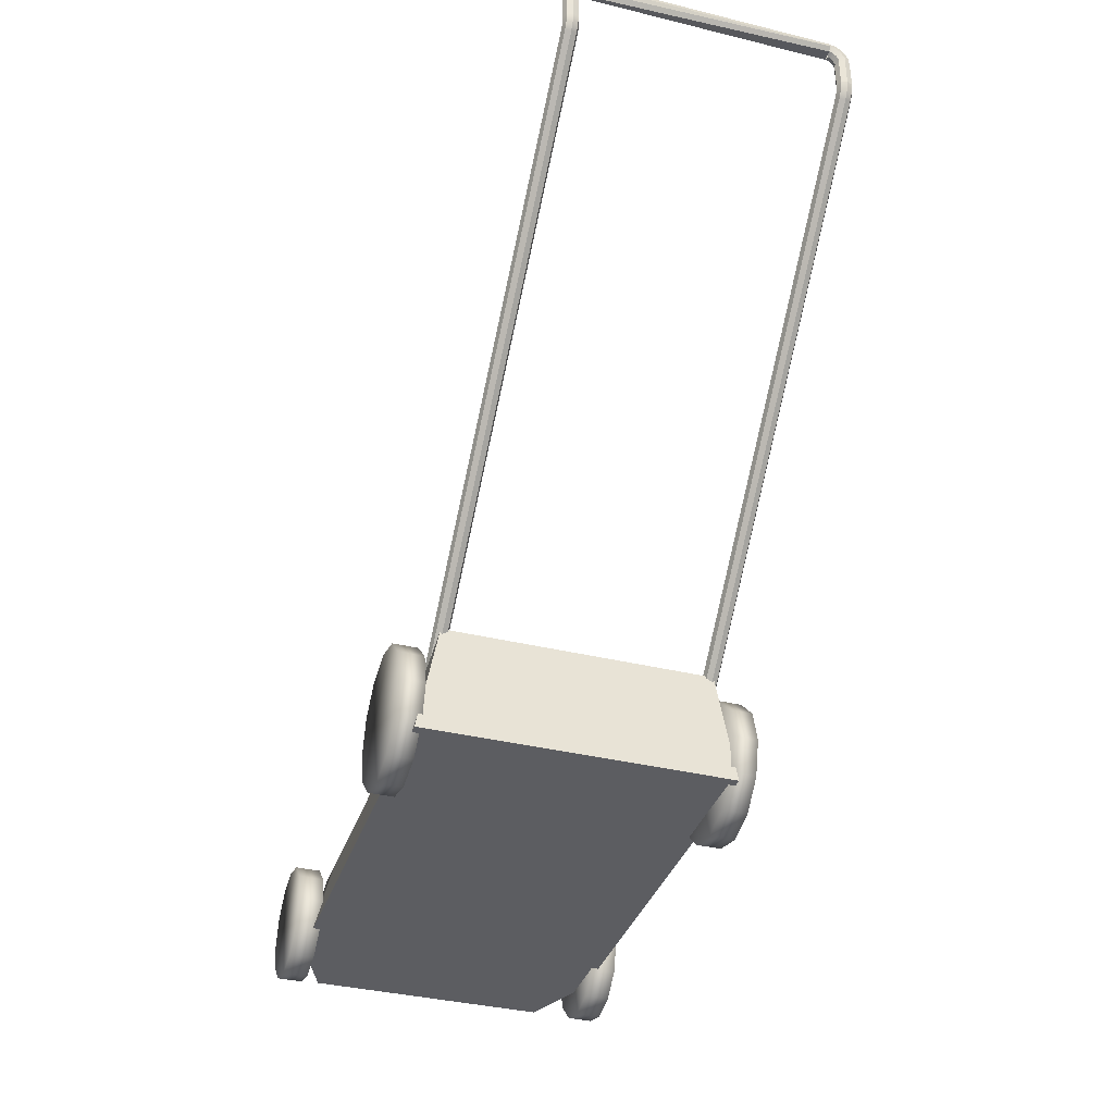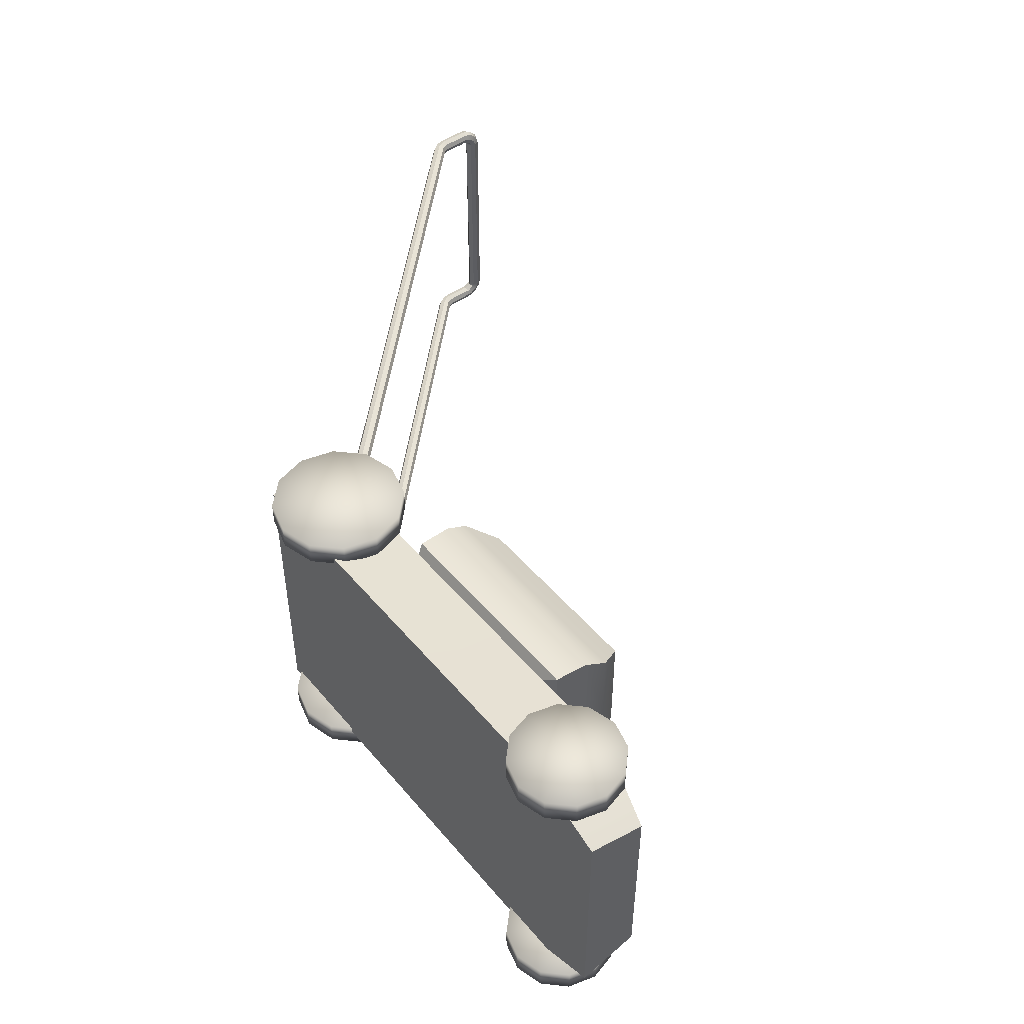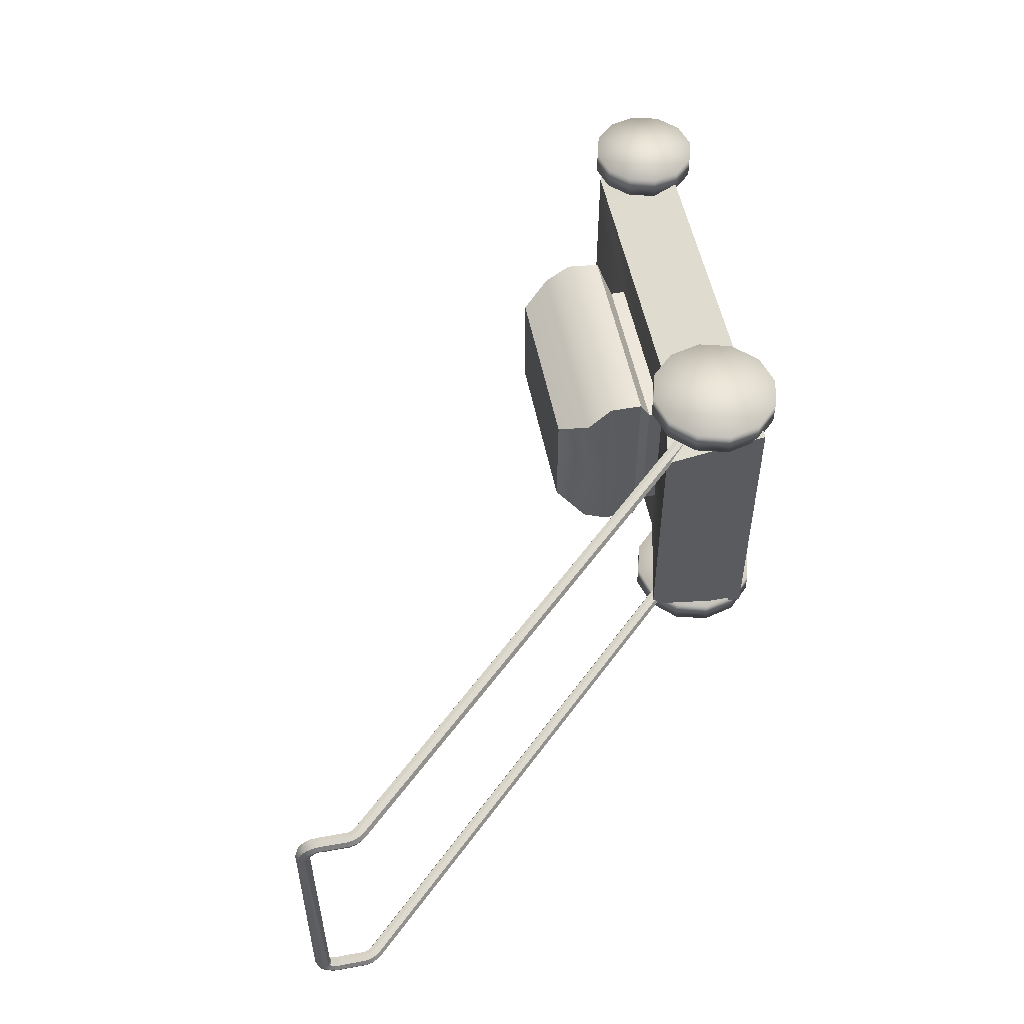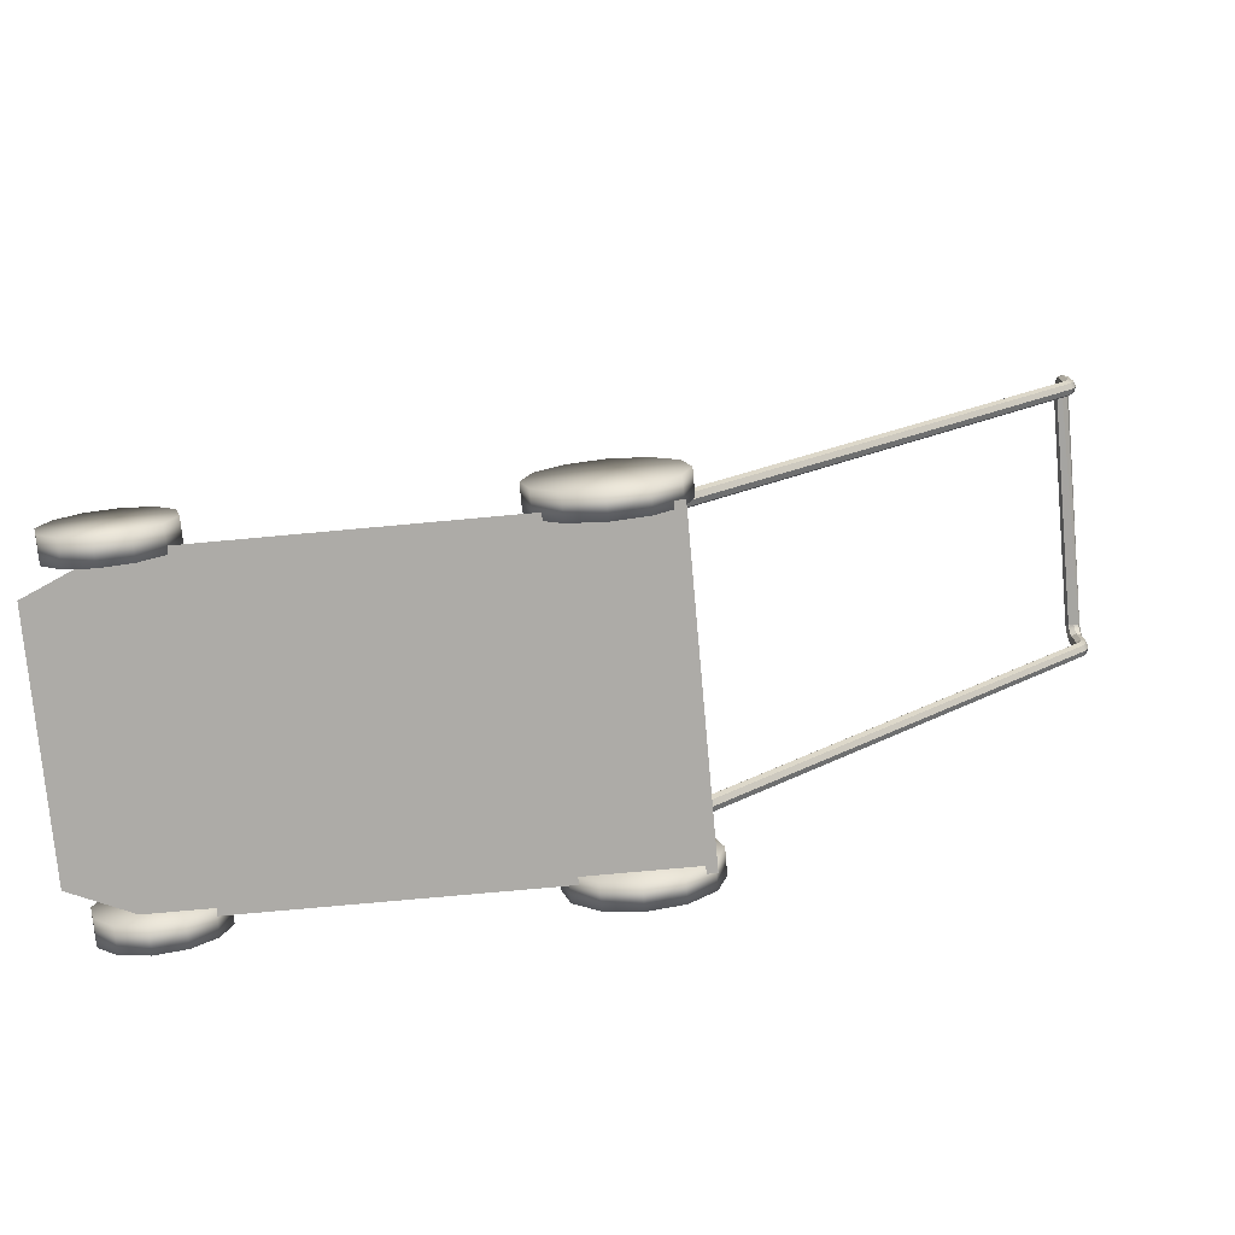
<metadata>
{"format":"obj","ext":"obj","renderer":"f3d","projection":"perspective","resolution":1024,"background":"white","views":[{"elev":-36.4,"azim":-107.7,"up":"+Y"},{"elev":48.4,"azim":51.9,"up":"+Z"},{"elev":52.4,"azim":-101.0,"up":"+Z"},{"elev":-76.4,"azim":-174.8,"up":"+Y"}]}
</metadata>
<code>
g default
v 44.11 45.65 -78.19
v 32.62 57.14 -78.19
v 16.91 61.35 -78.19
v 1.209 57.14 -78.19
v -10.29 45.65 -78.19
v -14.5 29.94 -78.19
v -10.29 14.24 -78.19
v 1.209 2.743 -78.19
v 16.91 -1.465 -78.19
v 32.62 2.743 -78.19
v 44.11 14.24 -78.19
v 48.32 29.94 -78.19
v 44.11 45.65 -66.83
v 32.62 57.14 -66.83
v 16.91 61.35 -66.83
v 1.209 57.14 -66.83
v -10.29 45.65 -66.83
v -14.5 29.94 -66.83
v -10.29 14.24 -66.83
v 1.209 2.743 -66.83
v 16.91 -1.465 -66.83
v 32.62 2.743 -66.83
v 44.11 14.24 -66.83
v 48.32 29.94 -66.83
v 16.91 29.94 -78.19
v 16.91 29.94 -66.83
v -11 10.56 70.01
v 230.1 10.56 54.97
v -11 60.19 60.62
v 230.1 38.68 47.6
v -11 60.19 -60.63
v 230.1 38.68 -47.6
v -11 10.56 -70.01
v 230.1 10.56 -54.97
v 195.5 10.56 70.01
v 195.5 10.56 -70.01
v 195.5 47.79 -60.63
v 195.5 47.79 60.62
v 41.37 10.56 70.01
v 41.37 10.56 -70.01
v 41.37 47.79 -60.63
v 41.37 47.79 60.62
v -11 60.19 -0.000511
v 42.72 47.79 -0.000511
v 195.5 47.79 -0.000511
v 230.1 38.68 -0.000511
v 230.1 10.56 -0.000511
v 195.5 10.56 -0.000511
v 41.37 10.56 -0.000511
v -11 10.56 -0.000511
v -11 10.56 -35.01
v 41.37 10.56 -35.01
v 195.5 10.56 -35.01
v 230.1 10.56 -27.48
v 230.1 38.68 -27.48
v 195.5 47.79 -35.01
v 42.72 47.79 -35.01
v -11 60.19 -35.01
v -11 60.19 35.01
v 42.72 47.79 35.01
v 195.5 47.79 35.01
v 230.1 38.68 27.48
v 230.1 10.56 27.48
v 195.5 10.56 35.01
v 41.37 10.56 35.01
v -11 10.56 35.01
v 177.4 10.56 70.01
v 177.4 47.79 60.62
v 132.2 47.79 35.01
v 132.2 47.79 -0.000511
v 132.2 47.79 -35.01
v 177.4 47.79 -60.63
v 177.4 10.56 -70.01
v 177.4 10.56 -35.01
v 177.4 10.56 -0.000511
v 177.4 10.56 35.01
v 132.2 54.84 -0.000511
v 132.2 54.84 -35.01
v 42.72 54.84 -35.01
v 42.72 54.84 -0.000511
v 132.2 54.84 35.01
v 42.72 54.84 35.01
v 145.4 60.27 -0.000511
v 145.4 60.27 -45.4
v 40.64 60.27 -45.4
v 40.64 60.27 -0.000511
v 145.4 60.27 45.4
v 40.64 60.27 45.4
v 138.8 101.9 -0.000511
v 138.8 101.9 -26.74
v 48.87 101.9 -26.74
v 48.87 101.9 -0.000511
v 138.8 101.9 26.74
v 48.87 101.9 26.74
v 147 88.39 -0.000511
v 147 88.39 -36.98
v 38.52 88.39 -36.98
v 38.52 88.39 -0.000511
v 38.52 88.39 36.98
v 147 88.39 36.98
v 147 76.11 -0.000511
v 147 76.11 -45.4
v 40.64 76.11 -45.4
v 40.64 76.11 -0.000511
v 40.64 76.11 45.4
v 147 76.11 45.4
v 44.11 14.24 78.19
v 32.62 2.743 78.19
v 16.91 -1.465 78.19
v 1.209 2.743 78.19
v -10.29 14.24 78.19
v -14.5 29.94 78.19
v -10.29 45.65 78.19
v 1.209 57.14 78.19
v 16.91 61.35 78.19
v 32.62 57.14 78.19
v 44.11 45.65 78.19
v 48.32 29.94 78.19
v 44.11 14.24 66.83
v 32.62 2.743 66.83
v 16.91 -1.465 66.83
v 1.209 2.743 66.83
v -10.29 14.24 66.83
v -14.5 29.94 66.83
v -10.29 45.65 66.83
v 1.209 57.14 66.83
v 16.91 61.35 66.83
v 32.62 57.14 66.83
v 44.11 45.65 66.83
v 48.32 29.94 66.83
v 16.91 29.94 78.19
v 16.91 29.94 66.83
v 220 10.15 78.19
v 210.3 0.5 78.19
v 197.1 -3.033 78.19
v 183.9 0.5 78.19
v 174.3 10.15 78.19
v 170.8 23.34 78.19
v 174.3 36.52 78.19
v 183.9 46.18 78.19
v 197.1 49.71 78.19
v 210.3 46.18 78.19
v 220 36.52 78.19
v 223.5 23.34 78.19
v 220 10.15 66.83
v 210.3 0.5 66.83
v 197.1 -3.033 66.83
v 183.9 0.5 66.83
v 174.3 10.15 66.83
v 170.8 23.34 66.83
v 174.3 36.52 66.83
v 183.9 46.18 66.83
v 197.1 49.71 66.83
v 210.3 46.18 66.83
v 220 36.52 66.83
v 223.5 23.34 66.83
v 197.1 23.34 78.19
v 197.1 23.34 66.83
v 220 36.52 -78.19
v 210.3 46.18 -78.19
v 197.1 49.71 -78.19
v 183.9 46.18 -78.19
v 174.3 36.52 -78.19
v 170.8 23.34 -78.19
v 174.3 10.15 -78.19
v 183.9 0.5 -78.19
v 197.1 -3.033 -78.19
v 210.3 0.5 -78.19
v 220 10.15 -78.19
v 223.5 23.34 -78.19
v 220 36.52 -66.83
v 210.3 46.18 -66.83
v 197.1 49.71 -66.83
v 183.9 46.18 -66.83
v 174.3 36.52 -66.83
v 170.8 23.34 -66.83
v 174.3 10.15 -66.83
v 183.9 0.5 -66.83
v 197.1 -3.033 -66.83
v 210.3 0.5 -66.83
v 220 10.15 -66.83
v 223.5 23.34 -66.83
v 197.1 23.34 -78.19
v 197.1 23.34 -66.83
v 6.091 48.32 57.54
v 4.454 46.68 56.51
v 2.817 45.04 57.54
v 2.139 44.36 60
v 2.817 45.04 62.46
v 4.454 46.68 63.49
v 6.091 48.32 62.46
v 6.769 48.99 60
v -183.2 241 57.54
v -184.8 239.4 56.51
v -186.5 237.7 57.54
v -187.2 237.1 60
v -186.5 237.7 62.46
v -184.8 239.4 63.49
v -183.2 241 62.46
v -182.5 241.7 60
v 4.454 46.68 60
v -184.2 242.3 57.54
v -186.4 241.7 56.51
v -188.6 241.1 57.54
v -189.6 240.8 60
v -188.6 241.1 62.46
v -186.4 241.7 63.49
v -184.2 242.3 62.46
v -183.2 242.5 60
v -184.9 244.5 57.54
v -187.2 244.5 56.51
v -189.5 244.5 57.54
v -190.4 244.5 60
v -189.5 244.5 62.46
v -187.2 244.5 63.49
v -184.9 244.5 62.46
v -183.9 244.5 60
v -184.9 256.2 57.54
v -187.2 256.2 56.51
v -189.5 256.2 57.54
v -190.4 256.2 60
v -189.5 256.2 62.46
v -187.2 256.2 63.49
v -184.9 256.2 62.46
v -183.9 256.2 60
v -184.9 257.9 57.87
v -187.2 257.4 56.98
v -189.5 257.9 57.87
v -190.4 259.2 60
v -189.5 260.4 62.13
v -187.2 260.9 63.02
v -184.9 260.4 62.13
v -183.9 259.2 60
v -184.9 260 56.78
v -187.2 259.3 56.03
v -189.5 260.1 56.72
v -190.4 261.9 58.46
v -189.4 263.6 60.22
v -187.1 264.2 60.97
v -184.8 263.4 60.28
v -183.9 261.7 58.54
v -184.8 261.7 55.2
v -187.1 260.9 54.63
v -189.4 261.8 55.1
v -190.3 264 56.32
v -189.4 266.1 57.57
v -187 266.9 58.13
v -184.7 266 57.67
v -183.8 263.8 56.45
v -184.7 262.2 53.86
v -187 261.2 53.78
v -189.3 262.2 53.71
v -190.2 264.7 53.69
v -189.3 267.2 53.72
v -186.9 268.2 53.8
v -184.6 267.1 53.87
v -183.7 264.6 53.9
v 6.091 48.32 -62.46
v 4.454 46.68 -63.49
v 2.817 45.04 -62.46
v 2.139 44.36 -60
v 2.817 45.04 -57.54
v 4.454 46.68 -56.51
v 6.091 48.32 -57.54
v 6.769 48.99 -60
v -183.2 241 -62.46
v -184.8 239.4 -63.49
v -186.5 237.7 -62.46
v -187.2 237.1 -60
v -186.5 237.7 -57.54
v -184.8 239.4 -56.51
v -183.2 241 -57.54
v -182.5 241.7 -60
v 4.454 46.68 -60
v -184 242.1 -62.46
v -186.2 241.5 -63.49
v -188.5 240.9 -62.46
v -189.4 240.6 -60
v -188.5 240.9 -57.54
v -186.2 241.5 -56.51
v -184 242.1 -57.54
v -183.1 242.3 -60
v -184.7 244.4 -62.46
v -187 244.4 -63.49
v -189.3 244.4 -62.46
v -190.3 244.4 -60
v -189.3 244.4 -57.54
v -187 244.4 -56.51
v -184.7 244.4 -57.54
v -183.7 244.4 -60
v -184.7 256.2 -62.46
v -187 256.2 -63.49
v -189.3 256.2 -62.46
v -190.3 256.2 -60
v -189.3 256.2 -57.54
v -187 256.2 -56.51
v -184.7 256.2 -57.54
v -183.7 256.2 -60
v -184.7 260.4 -62.13
v -187 260.9 -63.02
v -189.3 260.4 -62.13
v -190.3 259.2 -60
v -189.3 257.9 -57.87
v -187 257.4 -56.98
v -184.7 257.9 -57.87
v -183.7 259.2 -60
v -184.7 263.5 -60.24
v -187 264.2 -60.96
v -189.3 263.5 -60.24
v -190.3 261.8 -58.5
v -189.3 260 -56.76
v -187 259.3 -56.04
v -184.7 260 -56.76
v -183.7 261.8 -58.5
v -184.7 266.3 -57.02
v -187 267.3 -57.28
v -189.3 266.3 -57.02
v -190.3 263.9 -56.38
v -189.3 261.5 -55.74
v -187 260.5 -55.48
v -184.7 261.5 -55.74
v -183.7 263.9 -56.38
v -184.7 267.1 -53.48
v -187 268.2 -53.48
v -189.3 267.1 -53.48
v -190.3 264.7 -53.48
v -189.3 262.2 -53.48
v -187 261.2 -53.48
v -184.7 262.2 -53.48
v -183.7 264.7 -53.48
g Mower
f 1 2 14 13
f 2 3 15 14
f 3 4 16 15
f 4 5 17 16
f 5 6 18 17
f 6 7 19 18
f 7 8 20 19
f 8 9 21 20
f 9 10 22 21
f 10 11 23 22
f 11 12 24 23
f 12 1 13 24
f 2 1 25
f 3 2 25
f 4 3 25
f 5 4 25
f 6 5 25
f 7 6 25
f 8 7 25
f 9 8 25
f 10 9 25
f 11 10 25
f 12 11 25
f 1 12 25
f 13 14 26
f 14 15 26
f 15 16 26
f 16 17 26
f 17 18 26
f 18 19 26
f 19 20 26
f 20 21 26
f 21 22 26
f 22 23 26
f 23 24 26
f 24 13 26
f 38 35 28 30
f 55 56 45 46
f 36 37 32 34
f 47 48 53 54
f 46 47 54 55
f 58 51 50 43
f 74 75 49 52
f 40 41 72 73
f 89 90 91 92
f 42 39 67 68
f 51 52 49 50
f 31 41 40 33
f 43 44 57 58
f 27 39 42 29
f 59 60 44 43
f 93 89 92 94
f 46 45 61 62
f 62 63 47 46
f 63 64 48 47
f 75 76 65 49
f 50 49 65 66
f 43 50 66 59
f 33 40 52 51
f 73 74 52 40
f 54 53 36 34
f 55 54 34 32
f 37 56 55 32
f 41 57 71 72
f 58 57 41 31
f 33 51 58 31
f 29 42 60 59
f 68 69 60 42
f 62 61 38 30
f 28 63 62 30
f 35 64 63 28
f 39 65 76 67
f 66 65 39 27
f 59 66 27 29
f 68 67 35 38
f 61 69 68 38
f 45 70 69 61
f 56 71 70 45
f 72 71 56 37
f 73 72 37 36
f 53 74 73 36
f 48 75 74 53
f 64 76 75 48
f 67 76 64 35
f 70 71 78 77
f 71 57 79 78
f 57 44 80 79
f 69 70 77 81
f 44 60 82 80
f 60 69 81 82
f 77 78 84 83
f 78 79 85 84
f 79 80 86 85
f 81 77 83 87
f 80 82 88 86
f 82 81 87 88
f 95 96 90 89
f 96 97 91 90
f 97 98 92 91
f 100 95 89 93
f 98 99 94 92
f 99 100 93 94
f 101 102 96 95
f 102 103 97 96
f 103 104 98 97
f 104 105 99 98
f 105 106 100 99
f 106 101 95 100
f 83 84 102 101
f 84 85 103 102
f 85 86 104 103
f 86 88 105 104
f 88 87 106 105
f 87 83 101 106
f 107 108 120 119
f 108 109 121 120
f 109 110 122 121
f 110 111 123 122
f 111 112 124 123
f 112 113 125 124
f 113 114 126 125
f 114 115 127 126
f 115 116 128 127
f 116 117 129 128
f 117 118 130 129
f 118 107 119 130
f 108 107 131
f 109 108 131
f 110 109 131
f 111 110 131
f 112 111 131
f 113 112 131
f 114 113 131
f 115 114 131
f 116 115 131
f 117 116 131
f 118 117 131
f 107 118 131
f 119 120 132
f 120 121 132
f 121 122 132
f 122 123 132
f 123 124 132
f 124 125 132
f 125 126 132
f 126 127 132
f 127 128 132
f 128 129 132
f 129 130 132
f 130 119 132
f 133 134 146 145
f 134 135 147 146
f 135 136 148 147
f 136 137 149 148
f 137 138 150 149
f 138 139 151 150
f 139 140 152 151
f 140 141 153 152
f 141 142 154 153
f 142 143 155 154
f 143 144 156 155
f 144 133 145 156
f 134 133 157
f 135 134 157
f 136 135 157
f 137 136 157
f 138 137 157
f 139 138 157
f 140 139 157
f 141 140 157
f 142 141 157
f 143 142 157
f 144 143 157
f 133 144 157
f 145 146 158
f 146 147 158
f 147 148 158
f 148 149 158
f 149 150 158
f 150 151 158
f 151 152 158
f 152 153 158
f 153 154 158
f 154 155 158
f 155 156 158
f 156 145 158
f 159 160 172 171
f 160 161 173 172
f 161 162 174 173
f 162 163 175 174
f 163 164 176 175
f 164 165 177 176
f 165 166 178 177
f 166 167 179 178
f 167 168 180 179
f 168 169 181 180
f 169 170 182 181
f 170 159 171 182
f 160 159 183
f 161 160 183
f 162 161 183
f 163 162 183
f 164 163 183
f 165 164 183
f 166 165 183
f 167 166 183
f 168 167 183
f 169 168 183
f 170 169 183
f 159 170 183
f 171 172 184
f 172 173 184
f 173 174 184
f 174 175 184
f 175 176 184
f 176 177 184
f 177 178 184
f 178 179 184
f 179 180 184
f 180 181 184
f 181 182 184
f 182 171 184
f 185 186 194 193
f 186 187 195 194
f 187 188 196 195
f 188 189 197 196
f 189 190 198 197
f 190 191 199 198
f 191 192 200 199
f 192 185 193 200
f 186 185 201
f 187 186 201
f 188 187 201
f 189 188 201
f 190 189 201
f 191 190 201
f 192 191 201
f 185 192 201
f 193 194 203 202
f 194 195 204 203
f 195 196 205 204
f 196 197 206 205
f 197 198 207 206
f 198 199 208 207
f 199 200 209 208
f 200 193 202 209
f 202 203 211 210
f 203 204 212 211
f 204 205 213 212
f 205 206 214 213
f 206 207 215 214
f 207 208 216 215
f 208 209 217 216
f 209 202 210 217
f 210 211 219 218
f 211 212 220 219
f 212 213 221 220
f 213 214 222 221
f 214 215 223 222
f 215 216 224 223
f 216 217 225 224
f 217 210 218 225
f 218 219 227 226
f 219 220 228 227
f 220 221 229 228
f 221 222 230 229
f 222 223 231 230
f 223 224 232 231
f 224 225 233 232
f 225 218 226 233
f 226 227 235 234
f 227 228 236 235
f 228 229 237 236
f 229 230 238 237
f 230 231 239 238
f 231 232 240 239
f 232 233 241 240
f 233 226 234 241
f 234 235 243 242
f 235 236 244 243
f 236 237 245 244
f 237 238 246 245
f 238 239 247 246
f 239 240 248 247
f 240 241 249 248
f 241 234 242 249
f 242 243 251 250
f 243 244 252 251
f 244 245 253 252
f 245 246 254 253
f 246 247 255 254
f 247 248 256 255
f 248 249 257 256
f 249 242 250 257
f 258 259 267 266
f 259 260 268 267
f 260 261 269 268
f 261 262 270 269
f 262 263 271 270
f 263 264 272 271
f 264 265 273 272
f 265 258 266 273
f 259 258 274
f 260 259 274
f 261 260 274
f 262 261 274
f 263 262 274
f 264 263 274
f 265 264 274
f 258 265 274
f 266 267 276 275
f 267 268 277 276
f 268 269 278 277
f 269 270 279 278
f 270 271 280 279
f 271 272 281 280
f 272 273 282 281
f 273 266 275 282
f 275 276 284 283
f 276 277 285 284
f 277 278 286 285
f 278 279 287 286
f 279 280 288 287
f 280 281 289 288
f 281 282 290 289
f 282 275 283 290
f 283 284 292 291
f 284 285 293 292
f 285 286 294 293
f 286 287 295 294
f 287 288 296 295
f 288 289 297 296
f 289 290 298 297
f 290 283 291 298
f 291 292 300 299
f 292 293 301 300
f 293 294 302 301
f 294 295 303 302
f 295 296 304 303
f 296 297 305 304
f 297 298 306 305
f 298 291 299 306
f 299 300 308 307
f 300 301 309 308
f 301 302 310 309
f 302 303 311 310
f 303 304 312 311
f 304 305 313 312
f 305 306 314 313
f 306 299 307 314
f 307 308 316 315
f 308 309 317 316
f 309 310 318 317
f 310 311 319 318
f 311 312 320 319
f 312 313 321 320
f 313 314 322 321
f 314 307 315 322
f 315 316 324 323
f 316 317 325 324
f 317 318 326 325
f 318 319 327 326
f 319 320 328 327
f 320 321 329 328
f 321 322 330 329
f 322 315 323 330
f 323 324 255 256
f 324 325 254 255
f 325 326 253 254
f 326 327 253
f 327 328 252 253
f 328 329 250 252
f 329 330 257 250
f 330 323 256 257

</code>
